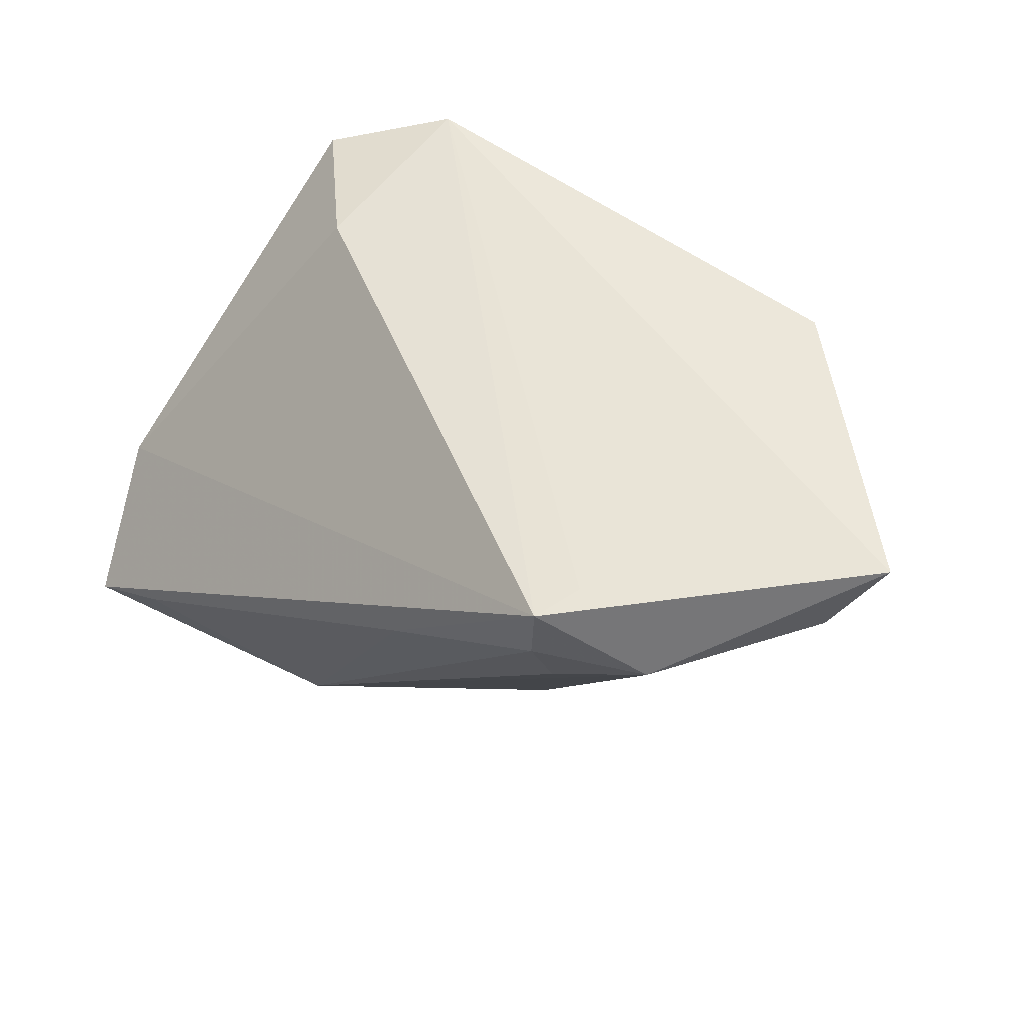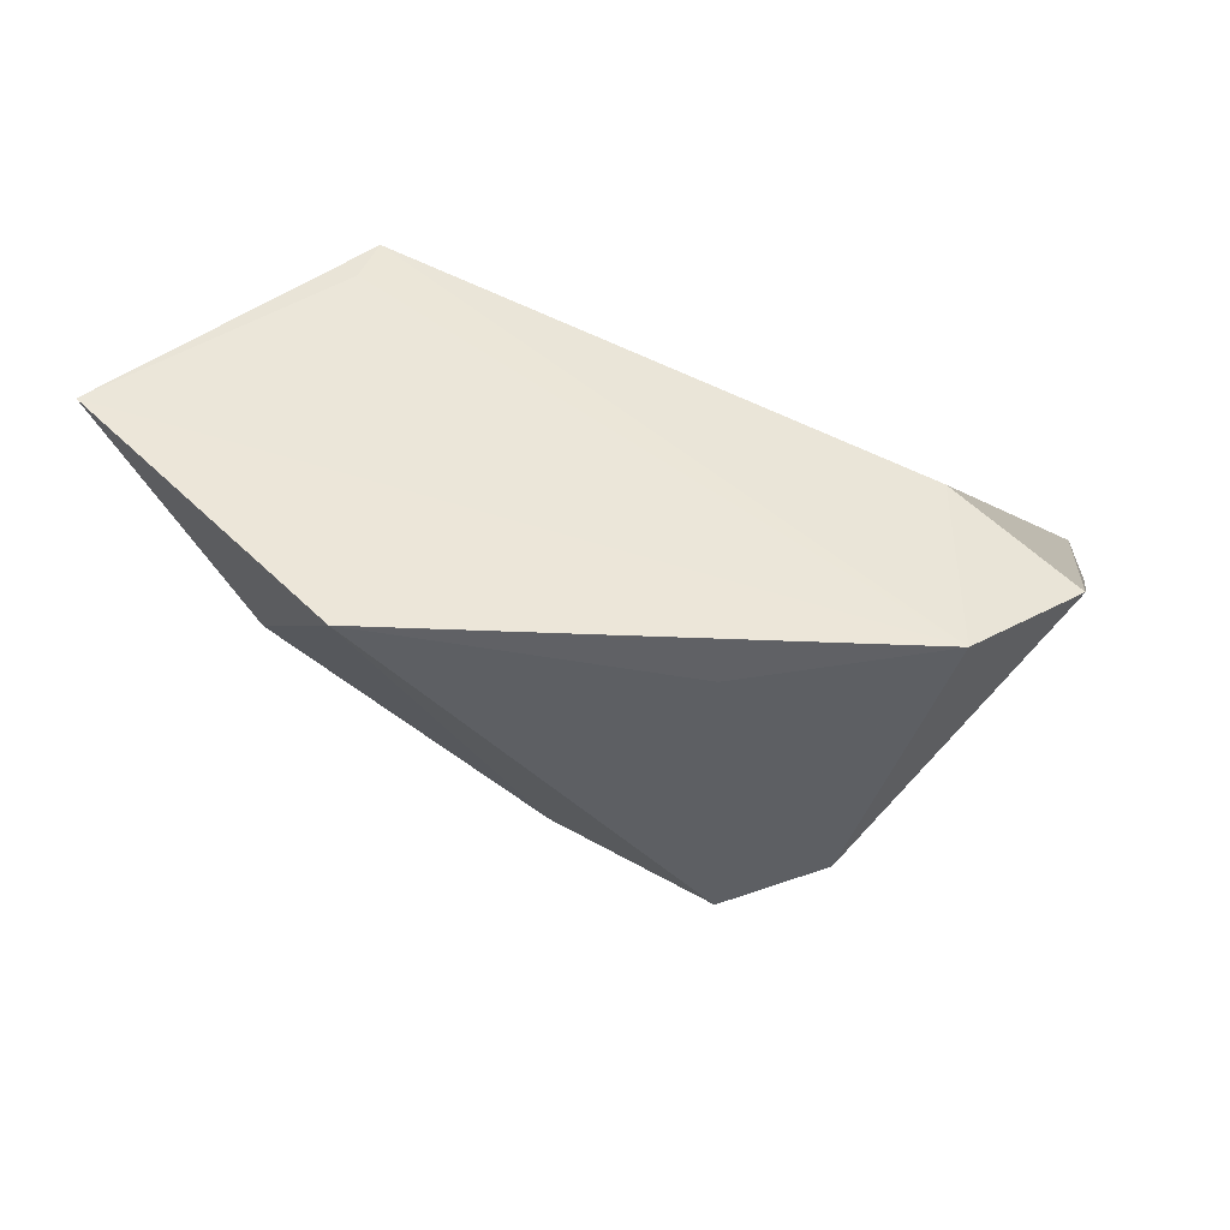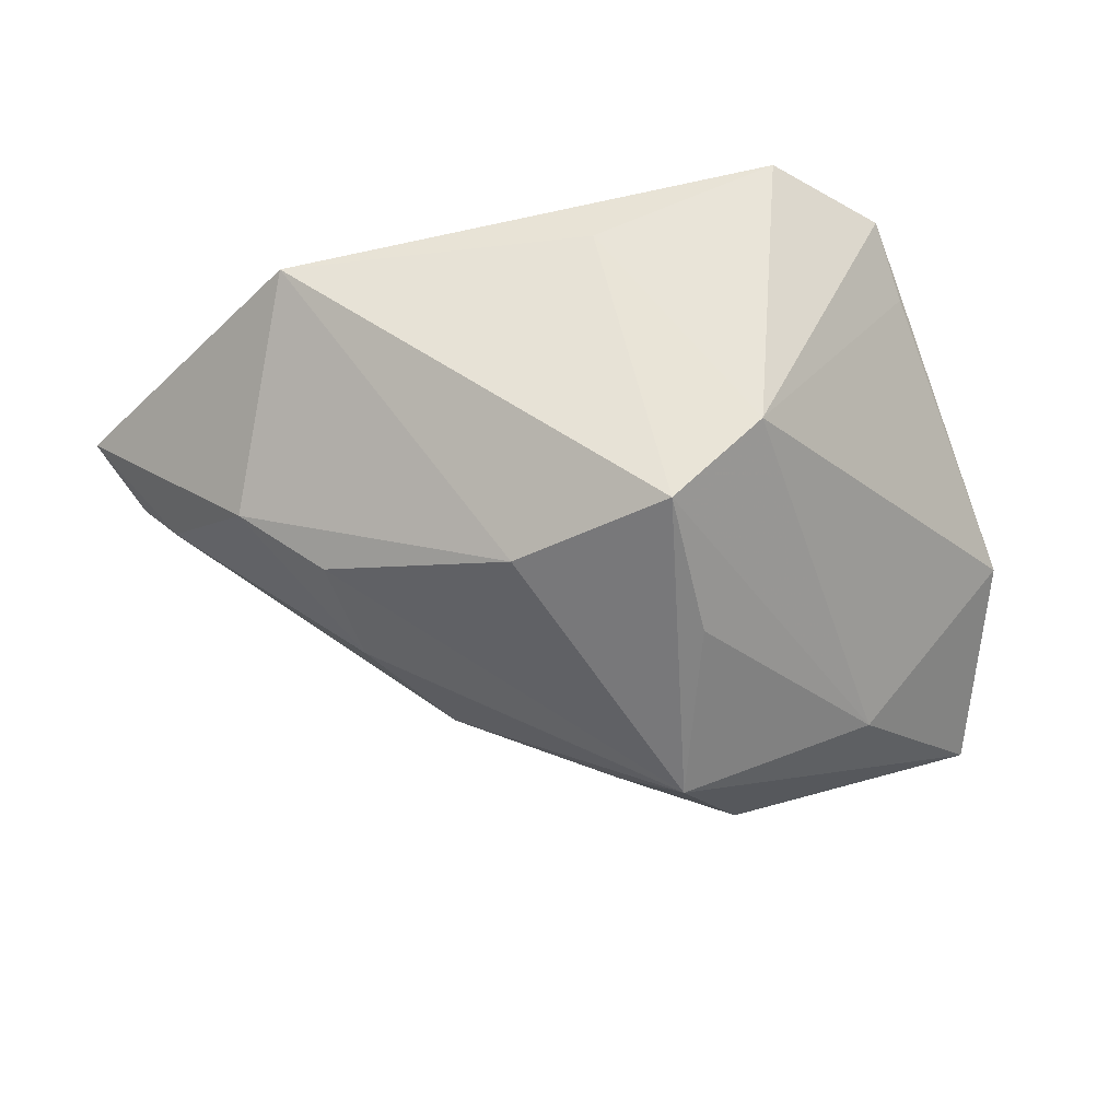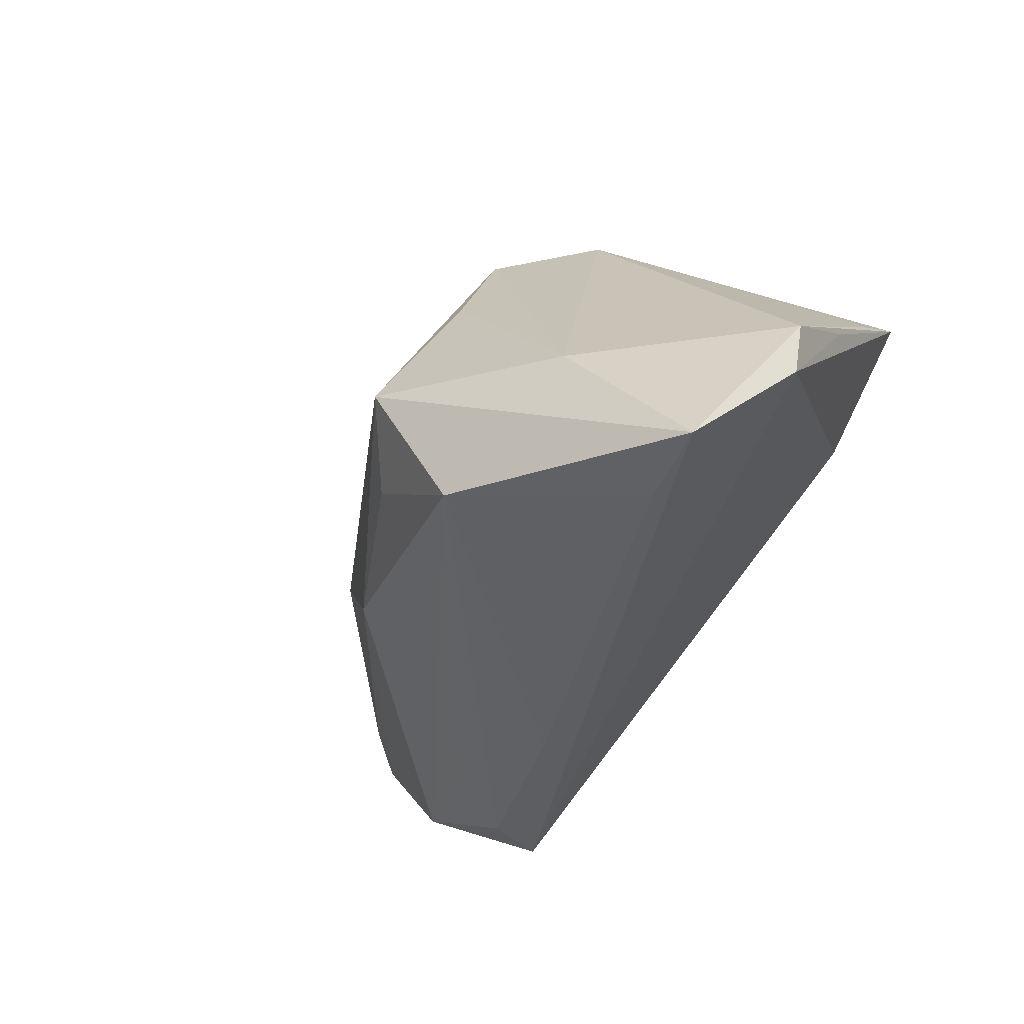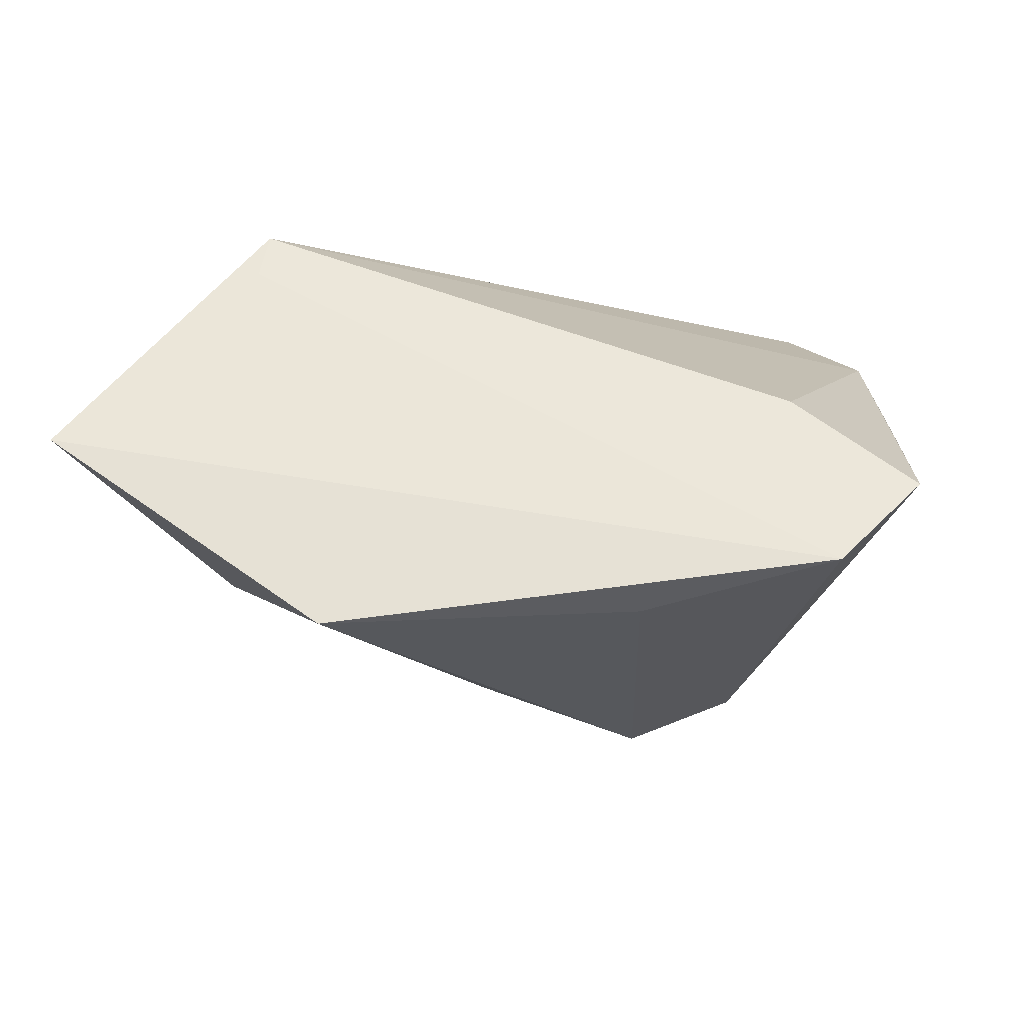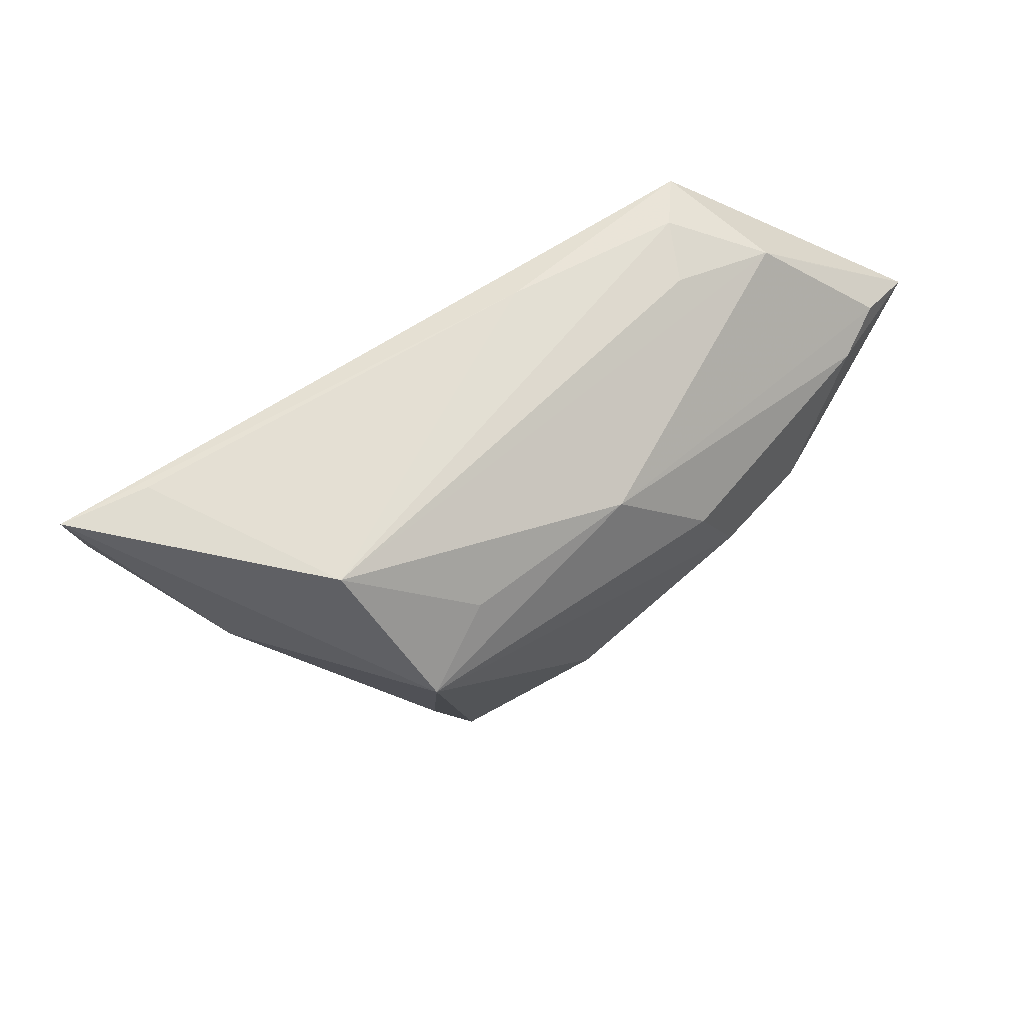
<metadata>
{"format":"obj","ext":"obj","renderer":"f3d","projection":"perspective","resolution":1024,"background":"white","views":[{"elev":49.4,"azim":-144.2,"up":"+Y"},{"elev":51.3,"azim":-1.6,"up":"+Y"},{"elev":58.1,"azim":-11.2,"up":"+Z"},{"elev":-39.4,"azim":46.1,"up":"+Z"},{"elev":62.3,"azim":-12.0,"up":"+Y"},{"elev":-39.4,"azim":-172.2,"up":"+Y"}]}
</metadata>
<code>
v -0.05635 0.01753 -0.008781
v -0.06129 0.02627 -0.004607
v -0.04965 0.01845 -0.01697
v -0.0131 -0.01739 0.02012
v -0.03068 0.02269 -0.03104
v -0.02111 -0.0183 -0.01437
v 0.04712 0.0009024 0.001968
v -0.03296 0.02346 -0.02532
v -0.05256 0.01139 -0.006249
v -0.03084 0.007668 -0.02733
v 0.04124 0.02249 0.0213
v -0.03443 -0.006938 0.0085
v 0.02955 -0.0309 -0.01078
v -0.03363 0.02571 0.026
v 0.003728 -0.03832 -0.004905
v 0.007586 -0.02773 0.0148
v 0.028 0.02627 0.03084
v 0.02885 0.02294 0.006993
v 0.05107 -0.01305 -0.00889
v -0.04361 0.003172 0.0079
v -0.002846 -0.03105 -0.01252
v -0.03113 -0.01285 -0.002848
v -0.03003 0.01516 -0.03062
v 0.004179 0.02032 0.02988
v 0.04574 -0.02781 -0.03128
v 0.04288 0.01431 0.01536
v -0.009844 0.004259 -0.03128
v -0.04233 0.01384 -0.02478
v 0.01237 -0.034 -0.02368
v 0.005017 -0.01916 0.03084
v 0.0174 -0.01097 0.03144
v 0.03538 -0.02311 -0.03128
v 0.05026 -0.01389 -0.01627
f 14 17 2
f 5 28 2
f 5 25 27
f 26 31 19
f 19 25 33
f 25 5 33
f 15 25 13
f 13 25 19
f 19 31 13
f 30 4 15
f 30 13 31
f 30 14 4
f 20 14 2
f 4 14 20
f 9 20 2
f 29 25 15
f 29 6 28
f 2 17 8
f 8 5 2
f 17 5 8
f 23 5 27
f 28 5 23
f 27 29 23
f 18 5 17
f 18 33 5
f 19 33 7
f 15 13 16
f 16 30 15
f 13 30 16
f 17 14 24
f 14 30 24
f 24 31 17
f 24 30 31
f 22 6 15
f 22 9 6
f 20 9 22
f 2 28 3
f 28 6 1
f 6 9 1
f 1 3 28
f 1 9 2
f 2 3 1
f 15 6 21
f 21 29 15
f 6 29 21
f 27 25 32
f 32 29 27
f 25 29 32
f 10 29 28
f 28 23 10
f 10 23 29
f 11 18 17
f 33 18 11
f 17 31 11
f 31 26 11
f 11 7 33
f 11 26 19
f 19 7 11
f 15 4 12
f 12 22 15
f 4 20 12
f 20 22 12

</code>
